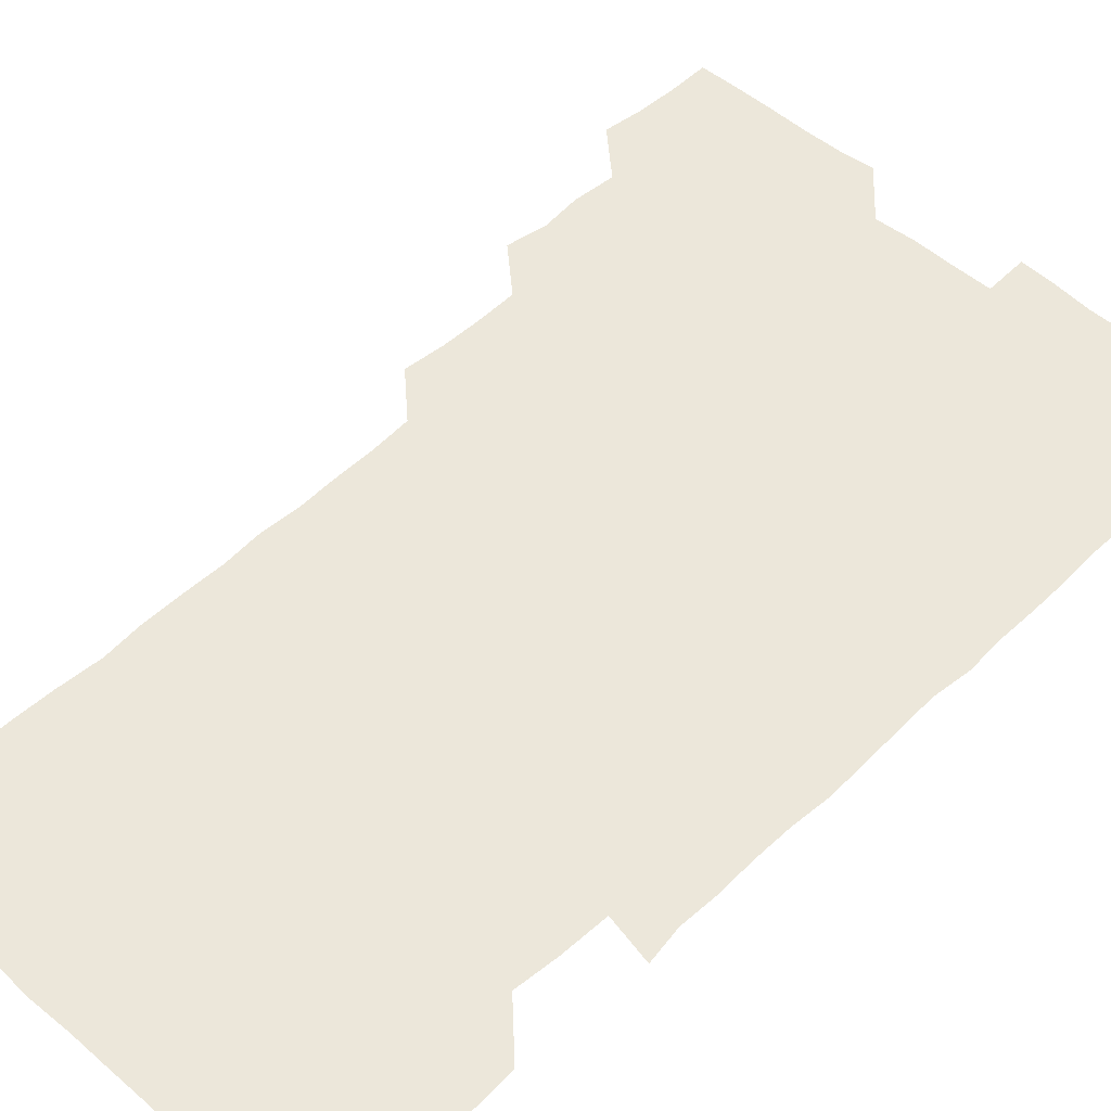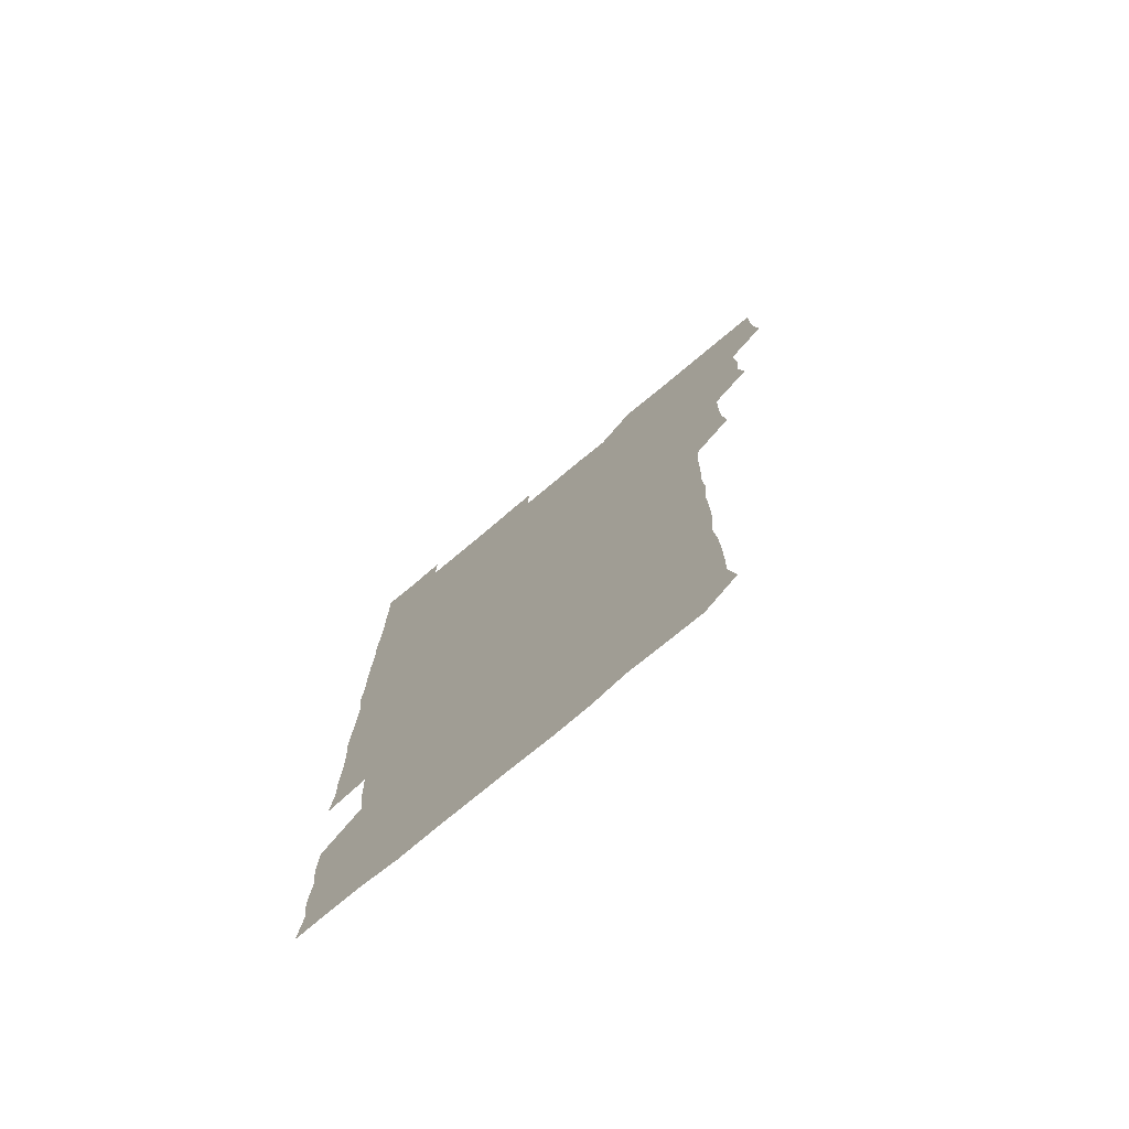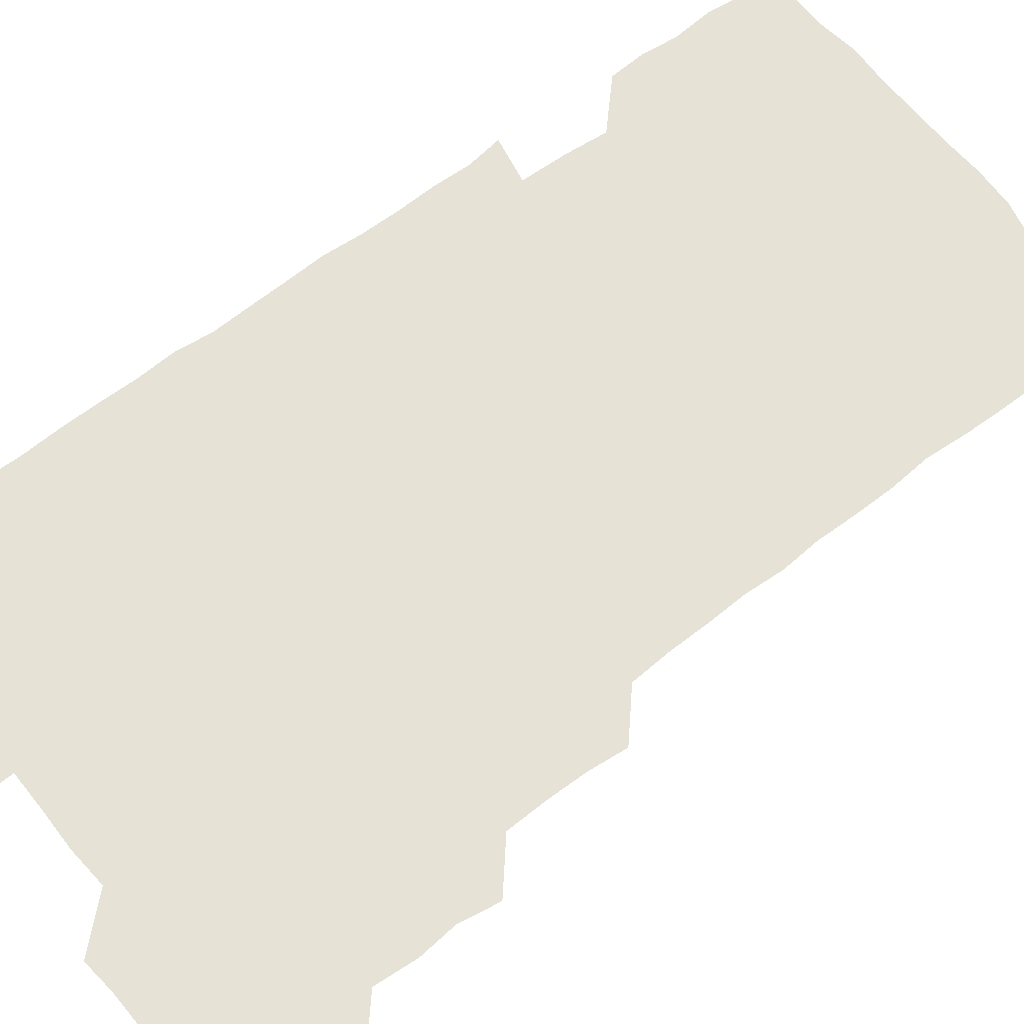
<metadata>
{"format":"obj","ext":"obj","renderer":"f3d","projection":"perspective","resolution":1024,"background":"white","views":[{"elev":50.3,"azim":44.0,"up":"+Z"},{"elev":-75.6,"azim":-140.1,"up":"+Y"},{"elev":63.0,"azim":-127.9,"up":"+Z"}]}
</metadata>
<code>
v 478.7 525.7 0
v 480.6 540.5 0
v 481.2 555.6 0
v 480.9 570.8 0
v 493.2 464.3 0
v 495.8 479.8 0
v 494.4 494.6 0
v 495.7 510.7 0
v 495.9 525.9 0
v 497.2 540.7 0
v 496.6 555.5 0
v 495.8 571.2 0
v 508.4 403.9 0
v 509.9 418.4 0
v 510.2 433.6 0
v 509.8 449.9 0
v 510.9 465.8 0
v 511.2 480.9 0
v 511.3 496 0
v 510.4 510.7 0
v 512.5 526.1 0
v 511.9 540.7 0
v 511.5 555.5 0
v 510.8 571.4 0
v 522.9 192.4 0
v 526 206.4 0
v 525.7 220.3 0
v 525.8 234.9 0
v 526.2 248.7 0
v 527.4 265.4 0
v 526.1 281 0
v 526 296.5 0
v 526.4 312.6 0
v 525.3 327.1 0
v 526.2 342.8 0
v 525.6 357.7 0
v 525.5 373.6 0
v 524.5 389.3 0
v 526 405.7 0
v 526.8 421.2 0
v 526.4 436 0
v 526.9 451.4 0
v 526.2 466.1 0
v 527.1 481.4 0
v 527.2 496.3 0
v 526.2 511.1 0
v 526.7 525.8 0
v 526.6 540.6 0
v 526.3 555.5 0
v 526 571.2 0
v 537.1 181 0
v 542 197.1 0
v 541.1 210 0
v 541.3 224.6 0
v 543.7 241.1 0
v 542.2 255.7 0
v 542.7 270.8 0
v 541.4 285 0
v 541.6 300.1 0
v 542.2 315.9 0
v 542.2 331.1 0
v 542.3 346.2 0
v 541.2 360.4 0
v 542.4 376.5 0
v 541.1 391 0
v 541.3 406.2 0
v 541.7 421.5 0
v 541.2 436.1 0
v 541.2 451.1 0
v 541.8 466.5 0
v 541.2 481.1 0
v 541.8 496.2 0
v 542.5 511 0
v 542.1 525.5 0
v 541.4 540.7 0
v 540.8 556.4 0
v 540.9 571.6 0
v 551.7 181.4 0
v 555.1 196.1 0
v 556.6 211.5 0
v 557.9 227.8 0
v 557.4 242.2 0
v 558.1 258 0
v 557.8 272.4 0
v 557.3 287 0
v 556.5 301.2 0
v 556.7 316.3 0
v 557 331.8 0
v 556.3 346.1 0
v 557.1 361.9 0
v 556.9 376.7 0
v 556 391 0
v 556.1 406.2 0
v 556.5 421.3 0
v 556.7 436.6 0
v 556.8 451.6 0
v 556.6 466.4 0
v 556.7 481.4 0
v 556.7 496.2 0
v 556.8 510.9 0
v 556.6 525.5 0
v 556.3 540.4 0
v 555.9 555 0
v 554.2 573 0
v 568.7 182.3 0
v 570.8 196.7 0
v 572.7 213.7 0
v 572.7 228.5 0
v 572.1 242.5 0
v 572.1 257.4 0
v 571.8 271.8 0
v 571.8 287 0
v 570.9 300.8 0
v 572.1 317.7 0
v 571.7 331.9 0
v 570.9 345.8 0
v 571.9 362.3 0
v 570.8 376.1 0
v 572.1 392.4 0
v 571.9 407 0
v 571.5 421.4 0
v 571.5 436.5 0
v 571.7 451.6 0
v 570.7 465.9 0
v 571.4 481.3 0
v 571.6 496.2 0
v 571.4 511 0
v 571 525.9 0
v 571.4 540.1 0
v 570.2 555.4 0
v 583 178.8 0
v 586 197.8 0
v 587.3 212.9 0
v 586.6 227.2 0
v 586.5 241.9 0
v 586.3 256.7 0
v 586.7 272.4 0
v 586.3 286.4 0
v 586.1 301.2 0
v 586.4 316.8 0
v 586.2 331.5 0
v 586.4 346.9 0
v 586.4 362 0
v 586.5 377 0
v 586.4 391.8 0
v 585.9 405.9 0
v 586.5 421.8 0
v 585.9 436 0
v 586.4 451.5 0
v 586.1 466.2 0
v 586.1 481.1 0
v 586.4 496 0
v 586.4 510.9 0
v 586.3 525.7 0
v 586.1 540.6 0
v 585.5 556.5 0
v 598.8 178 0
v 600.2 195.7 0
v 601.7 214.4 0
v 601.6 228.3 0
v 601.6 242.7 0
v 601.3 256.9 0
v 601.3 271.5 0
v 601.3 287.3 0
v 601.5 302.7 0
v 601.2 316.7 0
v 601.4 332.2 0
v 601.4 347.2 0
v 601.3 362.1 0
v 601.2 376.8 0
v 601.2 391.8 0
v 601.2 406.8 0
v 601.3 421.8 0
v 601.5 437.1 0
v 601.2 451.5 0
v 601.3 466.5 0
v 601.3 481.3 0
v 601 496.1 0
v 601.3 510.9 0
v 601.2 525.8 0
v 601 541.1 0
v 601 556.3 0
v 614.6 178.7 0
v 615.9 196 0
v 615.9 213.4 0
v 616.1 227.6 0
v 616 242.6 0
v 615.9 255.6 0
v 616.2 272.7 0
v 616.1 286.6 0
v 616 301.8 0
v 616 317 0
v 616.2 332.9 0
v 616.1 347 0
v 616 361.7 0
v 616 376.2 0
v 616 391.5 0
v 616 405.9 0
v 616 421.6 0
v 616.1 436.6 0
v 616.1 451.4 0
v 616.1 466.4 0
v 616 481.3 0
v 616.3 496.2 0
v 616.1 511 0
v 616.3 525.7 0
v 616.3 540.4 0
v 616.6 556.4 0
v 616.2 572.7 0
v 630.8 178.7 0
v 631.2 197 0
v 630.7 213 0
v 630.7 227.8 0
v 630.7 242.1 0
v 630.9 257.8 0
v 630.9 272.6 0
v 630.9 286.9 0
v 630.9 301.5 0
v 631 315.7 0
v 630.8 332.1 0
v 630.8 347.2 0
v 630.8 361.8 0
v 630.8 377.3 0
v 630.9 391.6 0
v 630.9 406.6 0
v 630.9 421.4 0
v 630.8 436.8 0
v 630.9 451.2 0
v 630.8 466.7 0
v 630.9 481.1 0
v 630.9 496.1 0
v 631 511 0
v 631.1 525.8 0
v 631.1 540.8 0
v 631.2 555.5 0
v 629.4 572.2 0
v 647.2 178.9 0
v 646 197.4 0
v 645.5 213 0
v 645.5 227.2 0
v 645.3 242.6 0
v 645.8 256.9 0
v 645.5 272.5 0
v 645.5 287.6 0
v 645.7 301.4 0
v 645.5 318.2 0
v 645.5 332.5 0
v 645.5 347.2 0
v 645.6 361.8 0
v 645.6 376.9 0
v 645.6 391.8 0
v 645.4 407 0
v 645.9 421.1 0
v 645.4 436.8 0
v 645.7 451.4 0
v 645.4 466.7 0
v 645.5 481.4 0
v 645.9 496.1 0
v 645.8 511 0
v 646 525.8 0
v 646.3 540.3 0
v 646 555.5 0
v 645.1 570.9 0
v 663 178 0
v 660.6 196.8 0
v 660 213.1 0
v 660.1 227.4 0
v 660.9 240.8 0
v 660 257.4 0
v 660.2 272 0
v 660.3 287.1 0
v 660.2 302.6 0
v 660.3 317.2 0
v 660.2 332.1 0
v 660.4 346.8 0
v 660.2 362.1 0
v 660.1 377.1 0
v 660.2 391.9 0
v 660.1 406.8 0
v 660.2 421.7 0
v 661.4 435.7 0
v 660.5 451.6 0
v 661 466.1 0
v 660.5 481.3 0
v 660.4 496.3 0
v 660 511 0
v 661.1 525.8 0
v 660.8 540.6 0
v 660.9 555.4 0
v 660.5 570.9 0
v 678 180.2 0
v 676.6 195.1 0
v 674.9 212.1 0
v 675.1 226.7 0
v 674.8 242.2 0
v 674.8 256.3 0
v 674.7 271 0
v 675 286.7 0
v 675.6 301.8 0
v 674.7 317.1 0
v 676 330.8 0
v 675 346.8 0
v 675.1 361.6 0
v 675 376.7 0
v 675.6 391.2 0
v 675.1 406.6 0
v 674.7 421.8 0
v 675.3 436.5 0
v 674.9 451.8 0
v 675.2 466.4 0
v 674.9 481.5 0
v 674.9 496.2 0
v 676.6 511.1 0
v 676.1 525.9 0
v 675.7 540.9 0
v 675.8 555.6 0
v 675.9 571 0
v 675.8 586.6 0
v 692.9 180.2 0
v 690.3 196.7 0
v 689.8 211.5 0
v 690.4 225.5 0
v 689.5 241.3 0
v 688.4 255.7 0
v 688.9 267.6 0
v 690.4 283.8 0
v 691 302.2 0
v 689.6 316.6 0
v 689.5 331.5 0
v 689.4 346.4 0
v 689.7 361.3 0
v 689.6 376.4 0
v 690.4 390.7 0
v 690 406 0
v 689.9 421.2 0
v 690.4 436.1 0
v 689.8 451.3 0
v 689.6 466.2 0
v 690.7 480.8 0
v 690.1 496 0
v 691.2 510.8 0
v 690.5 526.2 0
v 690.6 541 0
v 690.4 555.6 0
v 690.8 570.5 0
v 690.9 585.4 0
v 706.8 179.4 0
v 704.9 194.3 0
v 706.3 207.9 0
v 705 223.3 0
v 706.5 237.4 0
v 705.8 251.3 0
v 709 298.6 0
v 707 312.7 0
v 707.5 327.3 0
v 707 342.6 0
v 707.2 358 0
v 708.3 373 0
v 707.7 387.9 0
v 707.2 403.2 0
v 706.6 418.9 0
v 708.2 433.8 0
v 707.4 449.1 0
v 707.6 464.3 0
v 707.4 479.4 0
v 706.8 494.9 0
v 707.1 509.7 0
v 706.3 525.2 0
v 705.9 540.7 0
v 706.3 556 0
v 705.9 570.9 0
v 706.2 586.2 0
f 8 9 1
f 1 9 2
f 9 10 2
f 2 10 3
f 10 11 3
f 3 11 4
f 11 12 4
f 16 17 5
f 5 17 6
f 17 18 6
f 6 18 7
f 18 19 7
f 7 19 8
f 19 20 8
f 8 20 9
f 20 21 9
f 9 21 10
f 21 22 10
f 10 22 11
f 22 23 11
f 11 23 12
f 23 24 12
f 38 39 13
f 13 39 14
f 39 40 14
f 14 40 15
f 40 41 15
f 15 41 16
f 41 42 16
f 16 42 17
f 42 43 17
f 17 43 18
f 43 44 18
f 18 44 19
f 44 45 19
f 19 45 20
f 45 46 20
f 20 46 21
f 46 47 21
f 21 47 22
f 47 48 22
f 22 48 23
f 48 49 23
f 23 49 24
f 49 50 24
f 51 52 25
f 25 52 26
f 52 53 26
f 26 53 27
f 53 54 27
f 27 54 28
f 54 55 28
f 28 55 29
f 55 56 29
f 29 56 30
f 56 57 30
f 30 57 31
f 57 58 31
f 31 58 32
f 58 59 32
f 32 59 33
f 59 60 33
f 33 60 34
f 60 61 34
f 34 61 35
f 61 62 35
f 35 62 36
f 62 63 36
f 36 63 37
f 63 64 37
f 37 64 38
f 64 65 38
f 38 65 39
f 65 66 39
f 39 66 40
f 66 67 40
f 40 67 41
f 67 68 41
f 41 68 42
f 68 69 42
f 42 69 43
f 69 70 43
f 43 70 44
f 70 71 44
f 44 71 45
f 71 72 45
f 45 72 46
f 72 73 46
f 46 73 47
f 73 74 47
f 47 74 48
f 74 75 48
f 48 75 49
f 75 76 49
f 49 76 50
f 76 77 50
f 51 78 52
f 78 79 52
f 52 79 53
f 79 80 53
f 53 80 54
f 80 81 54
f 54 81 55
f 81 82 55
f 55 82 56
f 82 83 56
f 56 83 57
f 83 84 57
f 57 84 58
f 84 85 58
f 58 85 59
f 85 86 59
f 59 86 60
f 86 87 60
f 60 87 61
f 87 88 61
f 61 88 62
f 88 89 62
f 62 89 63
f 89 90 63
f 63 90 64
f 90 91 64
f 64 91 65
f 91 92 65
f 65 92 66
f 92 93 66
f 66 93 67
f 93 94 67
f 67 94 68
f 94 95 68
f 68 95 69
f 95 96 69
f 69 96 70
f 96 97 70
f 70 97 71
f 97 98 71
f 71 98 72
f 98 99 72
f 72 99 73
f 99 100 73
f 73 100 74
f 100 101 74
f 74 101 75
f 101 102 75
f 75 102 76
f 102 103 76
f 76 103 77
f 103 104 77
f 78 105 79
f 105 106 79
f 79 106 80
f 106 107 80
f 80 107 81
f 107 108 81
f 81 108 82
f 108 109 82
f 82 109 83
f 109 110 83
f 83 110 84
f 110 111 84
f 84 111 85
f 111 112 85
f 85 112 86
f 112 113 86
f 86 113 87
f 113 114 87
f 87 114 88
f 114 115 88
f 88 115 89
f 115 116 89
f 89 116 90
f 116 117 90
f 90 117 91
f 117 118 91
f 91 118 92
f 118 119 92
f 92 119 93
f 119 120 93
f 93 120 94
f 120 121 94
f 94 121 95
f 121 122 95
f 95 122 96
f 122 123 96
f 96 123 97
f 123 124 97
f 97 124 98
f 124 125 98
f 98 125 99
f 125 126 99
f 99 126 100
f 126 127 100
f 100 127 101
f 127 128 101
f 101 128 102
f 128 129 102
f 102 129 103
f 129 130 103
f 103 130 104
f 105 131 106
f 131 132 106
f 106 132 107
f 132 133 107
f 107 133 108
f 133 134 108
f 108 134 109
f 134 135 109
f 109 135 110
f 135 136 110
f 110 136 111
f 136 137 111
f 111 137 112
f 137 138 112
f 112 138 113
f 138 139 113
f 113 139 114
f 139 140 114
f 114 140 115
f 140 141 115
f 115 141 116
f 141 142 116
f 116 142 117
f 142 143 117
f 117 143 118
f 143 144 118
f 118 144 119
f 144 145 119
f 119 145 120
f 145 146 120
f 120 146 121
f 146 147 121
f 121 147 122
f 147 148 122
f 122 148 123
f 148 149 123
f 123 149 124
f 149 150 124
f 124 150 125
f 150 151 125
f 125 151 126
f 151 152 126
f 126 152 127
f 152 153 127
f 127 153 128
f 153 154 128
f 128 154 129
f 154 155 129
f 129 155 130
f 155 156 130
f 131 157 132
f 157 158 132
f 132 158 133
f 158 159 133
f 133 159 134
f 159 160 134
f 134 160 135
f 160 161 135
f 135 161 136
f 161 162 136
f 136 162 137
f 162 163 137
f 137 163 138
f 163 164 138
f 138 164 139
f 164 165 139
f 139 165 140
f 165 166 140
f 140 166 141
f 166 167 141
f 141 167 142
f 167 168 142
f 142 168 143
f 168 169 143
f 143 169 144
f 169 170 144
f 144 170 145
f 170 171 145
f 145 171 146
f 171 172 146
f 146 172 147
f 172 173 147
f 147 173 148
f 173 174 148
f 148 174 149
f 174 175 149
f 149 175 150
f 175 176 150
f 150 176 151
f 176 177 151
f 151 177 152
f 177 178 152
f 152 178 153
f 178 179 153
f 153 179 154
f 179 180 154
f 154 180 155
f 180 181 155
f 155 181 156
f 181 182 156
f 157 183 158
f 183 184 158
f 158 184 159
f 184 185 159
f 159 185 160
f 185 186 160
f 160 186 161
f 186 187 161
f 161 187 162
f 187 188 162
f 162 188 163
f 188 189 163
f 163 189 164
f 189 190 164
f 164 190 165
f 190 191 165
f 165 191 166
f 191 192 166
f 166 192 167
f 192 193 167
f 167 193 168
f 193 194 168
f 168 194 169
f 194 195 169
f 169 195 170
f 195 196 170
f 170 196 171
f 196 197 171
f 171 197 172
f 197 198 172
f 172 198 173
f 198 199 173
f 173 199 174
f 199 200 174
f 174 200 175
f 200 201 175
f 175 201 176
f 201 202 176
f 176 202 177
f 202 203 177
f 177 203 178
f 203 204 178
f 178 204 179
f 204 205 179
f 179 205 180
f 205 206 180
f 180 206 181
f 206 207 181
f 181 207 182
f 207 208 182
f 183 210 184
f 210 211 184
f 184 211 185
f 211 212 185
f 185 212 186
f 212 213 186
f 186 213 187
f 213 214 187
f 187 214 188
f 214 215 188
f 188 215 189
f 215 216 189
f 189 216 190
f 216 217 190
f 190 217 191
f 217 218 191
f 191 218 192
f 218 219 192
f 192 219 193
f 219 220 193
f 193 220 194
f 220 221 194
f 194 221 195
f 221 222 195
f 195 222 196
f 222 223 196
f 196 223 197
f 223 224 197
f 197 224 198
f 224 225 198
f 198 225 199
f 225 226 199
f 199 226 200
f 226 227 200
f 200 227 201
f 227 228 201
f 201 228 202
f 228 229 202
f 202 229 203
f 229 230 203
f 203 230 204
f 230 231 204
f 204 231 205
f 231 232 205
f 205 232 206
f 232 233 206
f 206 233 207
f 233 234 207
f 207 234 208
f 234 235 208
f 208 235 209
f 235 236 209
f 210 237 211
f 237 238 211
f 211 238 212
f 238 239 212
f 212 239 213
f 239 240 213
f 213 240 214
f 240 241 214
f 214 241 215
f 241 242 215
f 215 242 216
f 242 243 216
f 216 243 217
f 243 244 217
f 217 244 218
f 244 245 218
f 218 245 219
f 245 246 219
f 219 246 220
f 246 247 220
f 220 247 221
f 247 248 221
f 221 248 222
f 248 249 222
f 222 249 223
f 249 250 223
f 223 250 224
f 250 251 224
f 224 251 225
f 251 252 225
f 225 252 226
f 252 253 226
f 226 253 227
f 253 254 227
f 227 254 228
f 254 255 228
f 228 255 229
f 255 256 229
f 229 256 230
f 256 257 230
f 230 257 231
f 257 258 231
f 231 258 232
f 258 259 232
f 232 259 233
f 259 260 233
f 233 260 234
f 260 261 234
f 234 261 235
f 261 262 235
f 235 262 236
f 262 263 236
f 237 264 238
f 264 265 238
f 238 265 239
f 265 266 239
f 239 266 240
f 266 267 240
f 240 267 241
f 267 268 241
f 241 268 242
f 268 269 242
f 242 269 243
f 269 270 243
f 243 270 244
f 270 271 244
f 244 271 245
f 271 272 245
f 245 272 246
f 272 273 246
f 246 273 247
f 273 274 247
f 247 274 248
f 274 275 248
f 248 275 249
f 275 276 249
f 249 276 250
f 276 277 250
f 250 277 251
f 277 278 251
f 251 278 252
f 278 279 252
f 252 279 253
f 279 280 253
f 253 280 254
f 280 281 254
f 254 281 255
f 281 282 255
f 255 282 256
f 282 283 256
f 256 283 257
f 283 284 257
f 257 284 258
f 284 285 258
f 258 285 259
f 285 286 259
f 259 286 260
f 286 287 260
f 260 287 261
f 287 288 261
f 261 288 262
f 288 289 262
f 262 289 263
f 289 290 263
f 264 291 265
f 291 292 265
f 265 292 266
f 292 293 266
f 266 293 267
f 293 294 267
f 267 294 268
f 294 295 268
f 268 295 269
f 295 296 269
f 269 296 270
f 296 297 270
f 270 297 271
f 297 298 271
f 271 298 272
f 298 299 272
f 272 299 273
f 299 300 273
f 273 300 274
f 300 301 274
f 274 301 275
f 301 302 275
f 275 302 276
f 302 303 276
f 276 303 277
f 303 304 277
f 277 304 278
f 304 305 278
f 278 305 279
f 305 306 279
f 279 306 280
f 306 307 280
f 280 307 281
f 307 308 281
f 281 308 282
f 308 309 282
f 282 309 283
f 309 310 283
f 283 310 284
f 310 311 284
f 284 311 285
f 311 312 285
f 285 312 286
f 312 313 286
f 286 313 287
f 313 314 287
f 287 314 288
f 314 315 288
f 288 315 289
f 315 316 289
f 289 316 290
f 316 317 290
f 291 319 292
f 319 320 292
f 292 320 293
f 320 321 293
f 293 321 294
f 321 322 294
f 294 322 295
f 322 323 295
f 295 323 296
f 323 324 296
f 296 324 297
f 324 325 297
f 297 325 298
f 325 326 298
f 298 326 299
f 326 327 299
f 299 327 300
f 327 328 300
f 300 328 301
f 328 329 301
f 301 329 302
f 329 330 302
f 302 330 303
f 330 331 303
f 303 331 304
f 331 332 304
f 304 332 305
f 332 333 305
f 305 333 306
f 333 334 306
f 306 334 307
f 334 335 307
f 307 335 308
f 335 336 308
f 308 336 309
f 336 337 309
f 309 337 310
f 337 338 310
f 310 338 311
f 338 339 311
f 311 339 312
f 339 340 312
f 312 340 313
f 340 341 313
f 313 341 314
f 341 342 314
f 314 342 315
f 342 343 315
f 315 343 316
f 343 344 316
f 316 344 317
f 344 345 317
f 317 345 318
f 345 346 318
f 319 347 320
f 347 348 320
f 320 348 321
f 348 349 321
f 321 349 322
f 349 350 322
f 322 350 323
f 350 351 323
f 323 351 324
f 351 352 324
f 324 352 325
f 327 353 328
f 353 354 328
f 328 354 329
f 354 355 329
f 329 355 330
f 355 356 330
f 330 356 331
f 356 357 331
f 331 357 332
f 357 358 332
f 332 358 333
f 358 359 333
f 333 359 334
f 359 360 334
f 334 360 335
f 360 361 335
f 335 361 336
f 361 362 336
f 336 362 337
f 362 363 337
f 337 363 338
f 363 364 338
f 338 364 339
f 364 365 339
f 339 365 340
f 365 366 340
f 340 366 341
f 366 367 341
f 341 367 342
f 367 368 342
f 342 368 343
f 368 369 343
f 343 369 344
f 369 370 344
f 344 370 345
f 370 371 345
f 345 371 346
f 371 372 346

</code>
